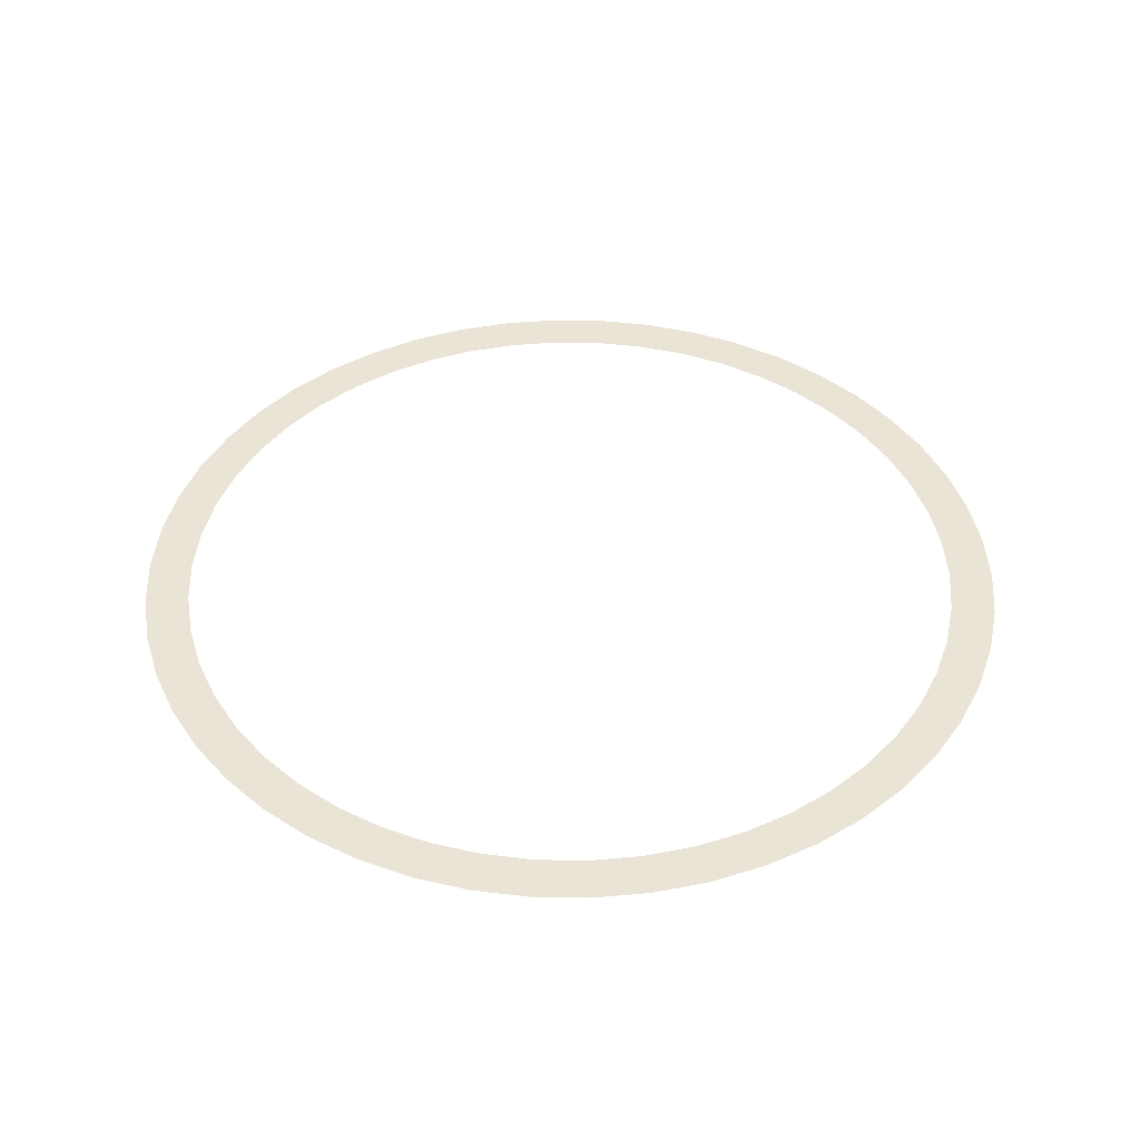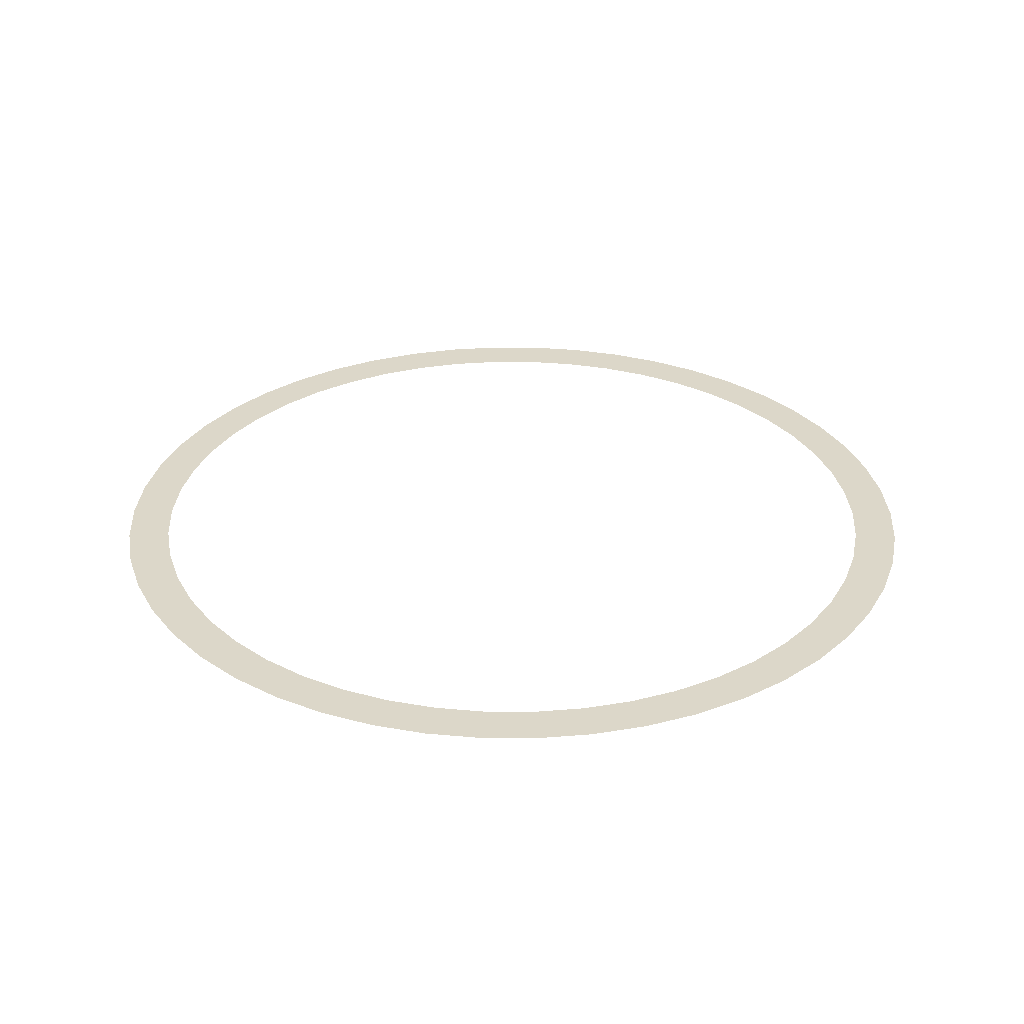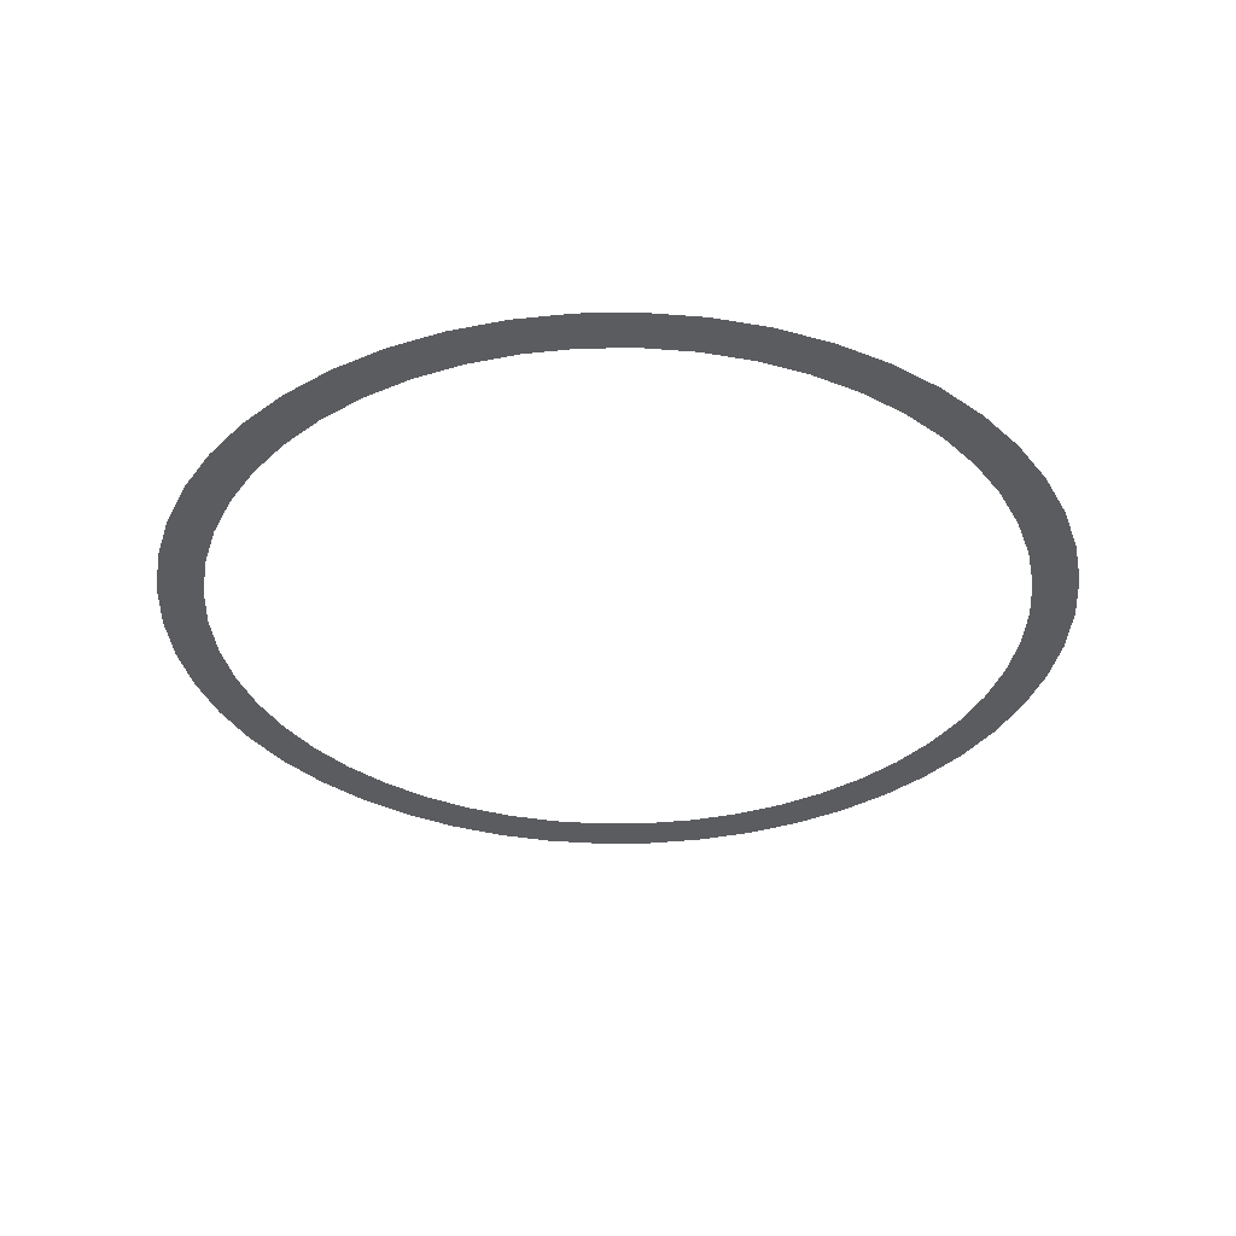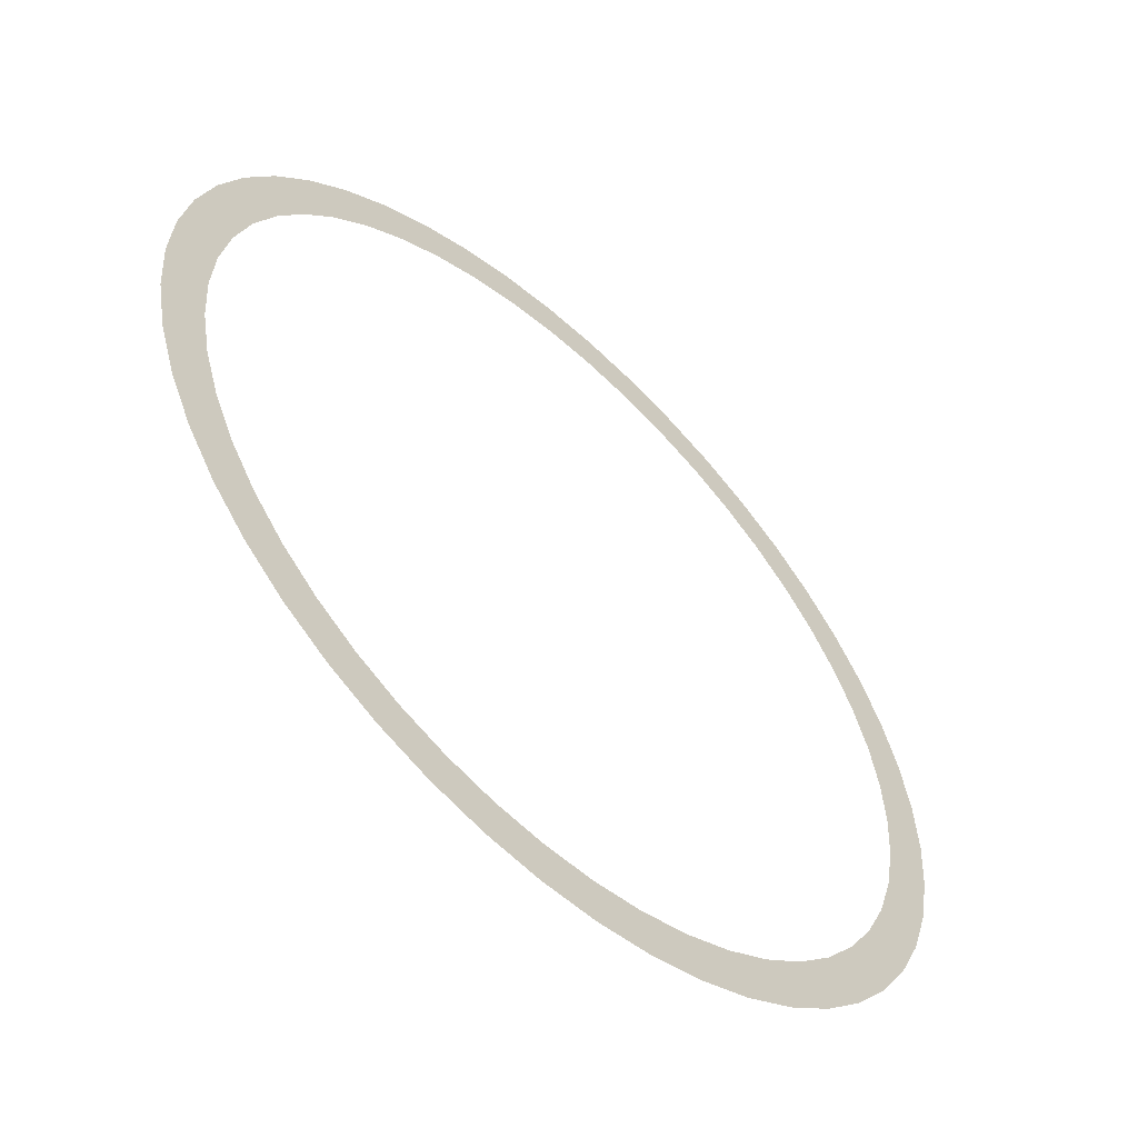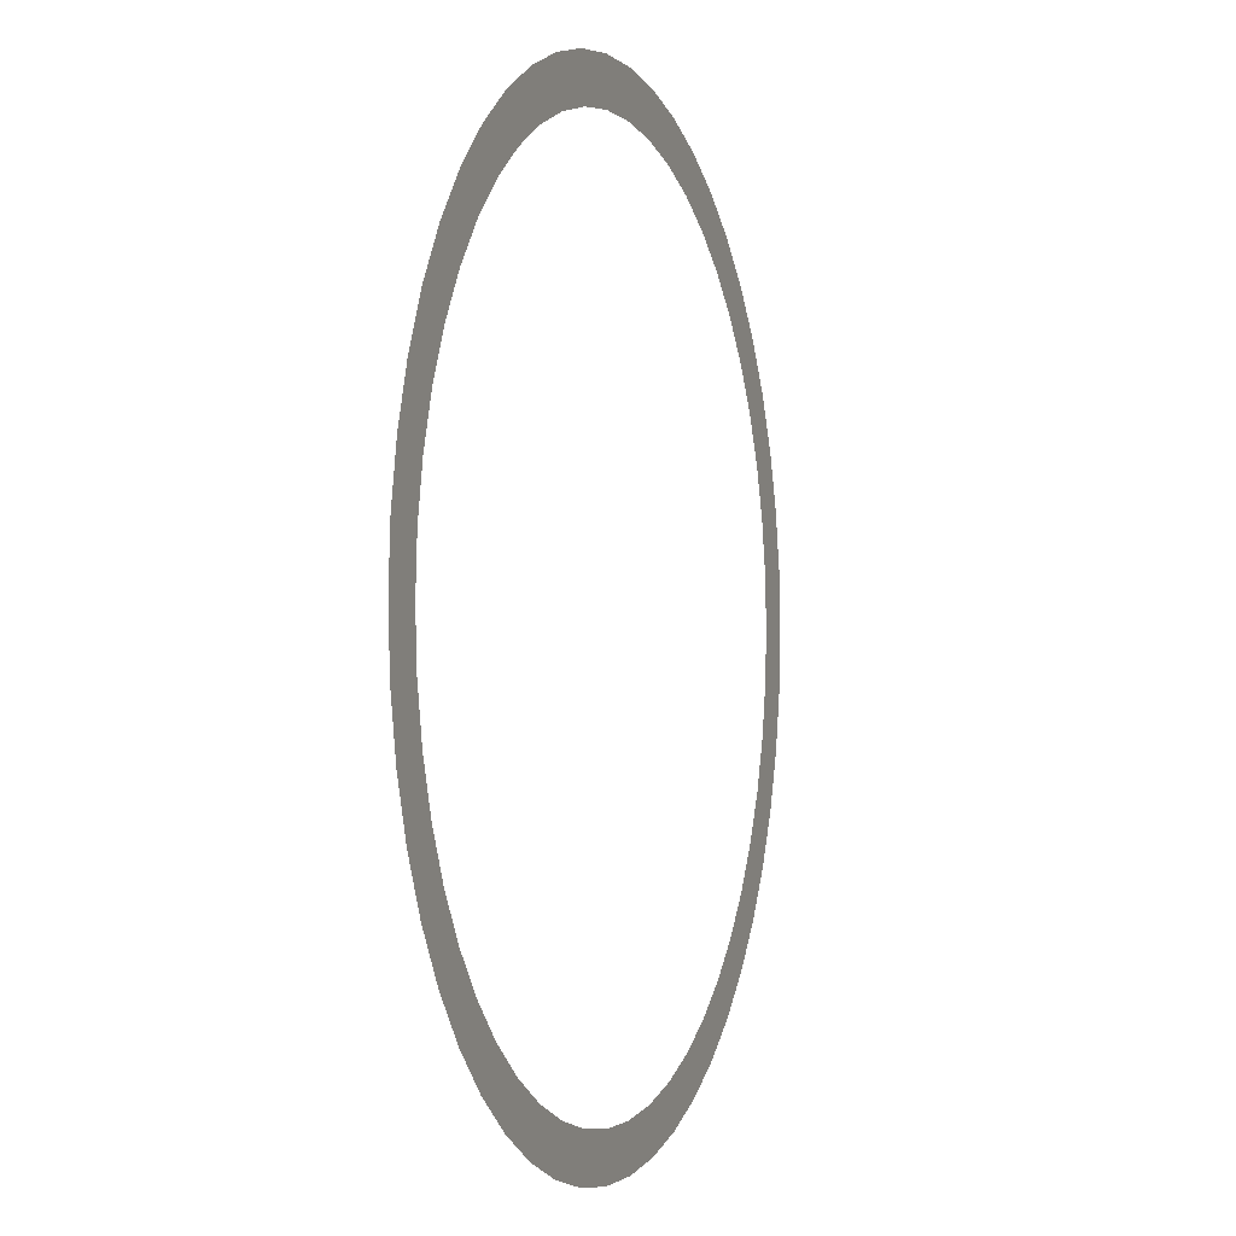
<metadata>
{"format":"obj","ext":"obj","renderer":"f3d","projection":"perspective","resolution":1024,"background":"white","views":[{"elev":42.4,"azim":-70.9,"up":"+Y"},{"elev":30.3,"azim":43.6,"up":"+Y"},{"elev":-34.7,"azim":-143.0,"up":"+Y"},{"elev":-57.0,"azim":136.6,"up":"+Z"},{"elev":-1.6,"azim":-70.2,"up":"+Z"}]}
</metadata>
<code>
g playerPulse
v 3.125 1.75 -0.3948
v 3.472 1.75 -0.4387
v 3.5 1.75 0
v 3.15 1.75 0
v 3.051 1.75 -0.7834
v 3.39 1.75 -0.8704
v 2.929 1.75 -1.16
v 3.254 1.75 -1.288
v 2.76 1.75 -1.518
v 3.067 1.75 -1.686
v 2.548 1.75 -1.852
v 2.832 1.75 -2.057
v 2.296 1.75 -2.156
v 2.551 1.75 -2.396
v 2.008 1.75 -2.427
v 2.231 1.75 -2.697
v 1.688 1.75 -2.66
v 1.875 1.75 -2.955
v 1.341 1.75 -2.85
v 1.49 1.75 -3.167
v 0.9734 1.75 -2.996
v 1.082 1.75 -3.329
v 0.5903 1.75 -3.094
v 0.6558 1.75 -3.438
v 0.1978 1.75 -3.144
v 0.2198 1.75 -3.493
v -0.1978 1.75 -3.144
v -0.2198 1.75 -3.493
v -0.5903 1.75 -3.094
v -0.6558 1.75 -3.438
v -0.9734 1.75 -2.996
v -1.082 1.75 -3.329
v -1.341 1.75 -2.85
v -1.49 1.75 -3.167
v -1.688 1.75 -2.66
v -1.875 1.75 -2.955
v -2.008 1.75 -2.427
v -2.231 1.75 -2.697
v -2.296 1.75 -2.156
v -2.551 1.75 -2.396
v -2.548 1.75 -1.852
v -2.832 1.75 -2.057
v -2.76 1.75 -1.518
v -3.067 1.75 -1.686
v -2.929 1.75 -1.16
v -3.254 1.75 -1.288
v -3.051 1.75 -0.7834
v -3.39 1.75 -0.8704
v -3.125 1.75 -0.3948
v -3.472 1.75 -0.4387
v -3.15 1.75 -0
v -3.5 1.75 -0
v -3.125 1.75 0.3948
v -3.472 1.75 0.4387
v -3.051 1.75 0.7834
v -3.39 1.75 0.8704
v -2.929 1.75 1.16
v -3.254 1.75 1.288
v -2.76 1.75 1.518
v -3.067 1.75 1.686
v -2.548 1.75 1.852
v -2.832 1.75 2.057
v -2.296 1.75 2.156
v -2.551 1.75 2.396
v -2.008 1.75 2.427
v -2.231 1.75 2.697
v -1.688 1.75 2.66
v -1.875 1.75 2.955
v -1.341 1.75 2.85
v -1.49 1.75 3.167
v -0.9734 1.75 2.996
v -1.082 1.75 3.329
v -0.5903 1.75 3.094
v -0.6558 1.75 3.438
v -0.1978 1.75 3.144
v -0.2198 1.75 3.493
v 0.1978 1.75 3.144
v 0.2198 1.75 3.493
v 0.5903 1.75 3.094
v 0.6558 1.75 3.438
v 0.9734 1.75 2.996
v 1.082 1.75 3.329
v 1.341 1.75 2.85
v 1.49 1.75 3.167
v 1.688 1.75 2.66
v 1.875 1.75 2.955
v 2.008 1.75 2.427
v 2.231 1.75 2.697
v 2.296 1.75 2.156
v 2.551 1.75 2.396
v 2.548 1.75 1.852
v 2.832 1.75 2.057
v 2.76 1.75 1.518
v 3.067 1.75 1.686
v 2.929 1.75 1.16
v 3.254 1.75 1.288
v 3.051 1.75 0.7834
v 3.39 1.75 0.8704
v 3.125 1.75 0.3948
v 3.472 1.75 0.4387
v 3.15 1.75 0
v 3.5 1.75 0
f -100 -101 -102
f -99 -100 -102
f -102 -101 -98
f -101 -97 -98
f -98 -97 -96
f -97 -95 -96
f -96 -95 -94
f -95 -93 -94
f -94 -93 -92
f -93 -91 -92
f -92 -91 -90
f -91 -89 -90
f -90 -89 -88
f -89 -87 -88
f -88 -87 -86
f -87 -85 -86
f -86 -85 -84
f -85 -83 -84
f -84 -83 -82
f -83 -81 -82
f -82 -81 -80
f -81 -79 -80
f -80 -79 -78
f -79 -77 -78
f -78 -77 -76
f -77 -75 -76
f -76 -75 -74
f -75 -73 -74
f -74 -73 -72
f -73 -71 -72
f -72 -71 -70
f -71 -69 -70
f -70 -69 -68
f -69 -67 -68
f -68 -67 -66
f -67 -65 -66
f -66 -65 -64
f -65 -63 -64
f -64 -63 -62
f -63 -61 -62
f -62 -61 -60
f -61 -59 -60
f -60 -59 -58
f -59 -57 -58
f -58 -57 -56
f -57 -55 -56
f -56 -55 -54
f -55 -53 -54
f -54 -53 -52
f -53 -51 -52
f -52 -51 -50
f -51 -49 -50
f -50 -49 -48
f -49 -47 -48
f -48 -47 -46
f -47 -45 -46
f -46 -45 -44
f -45 -43 -44
f -44 -43 -42
f -43 -41 -42
f -42 -41 -40
f -41 -39 -40
f -40 -39 -38
f -39 -37 -38
f -38 -37 -36
f -37 -35 -36
f -36 -35 -34
f -35 -33 -34
f -34 -33 -32
f -33 -31 -32
f -32 -31 -30
f -31 -29 -30
f -30 -29 -28
f -29 -27 -28
f -28 -27 -26
f -27 -25 -26
f -26 -25 -24
f -25 -23 -24
f -24 -23 -22
f -23 -21 -22
f -22 -21 -20
f -21 -19 -20
f -20 -19 -18
f -19 -17 -18
f -18 -17 -16
f -17 -15 -16
f -16 -15 -14
f -15 -13 -14
f -14 -13 -12
f -13 -11 -12
f -12 -11 -10
f -11 -9 -10
f -10 -9 -8
f -9 -7 -8
f -8 -7 -6
f -7 -5 -6
f -6 -5 -4
f -5 -3 -4
f -4 -3 -2
f -3 -1 -2

</code>
